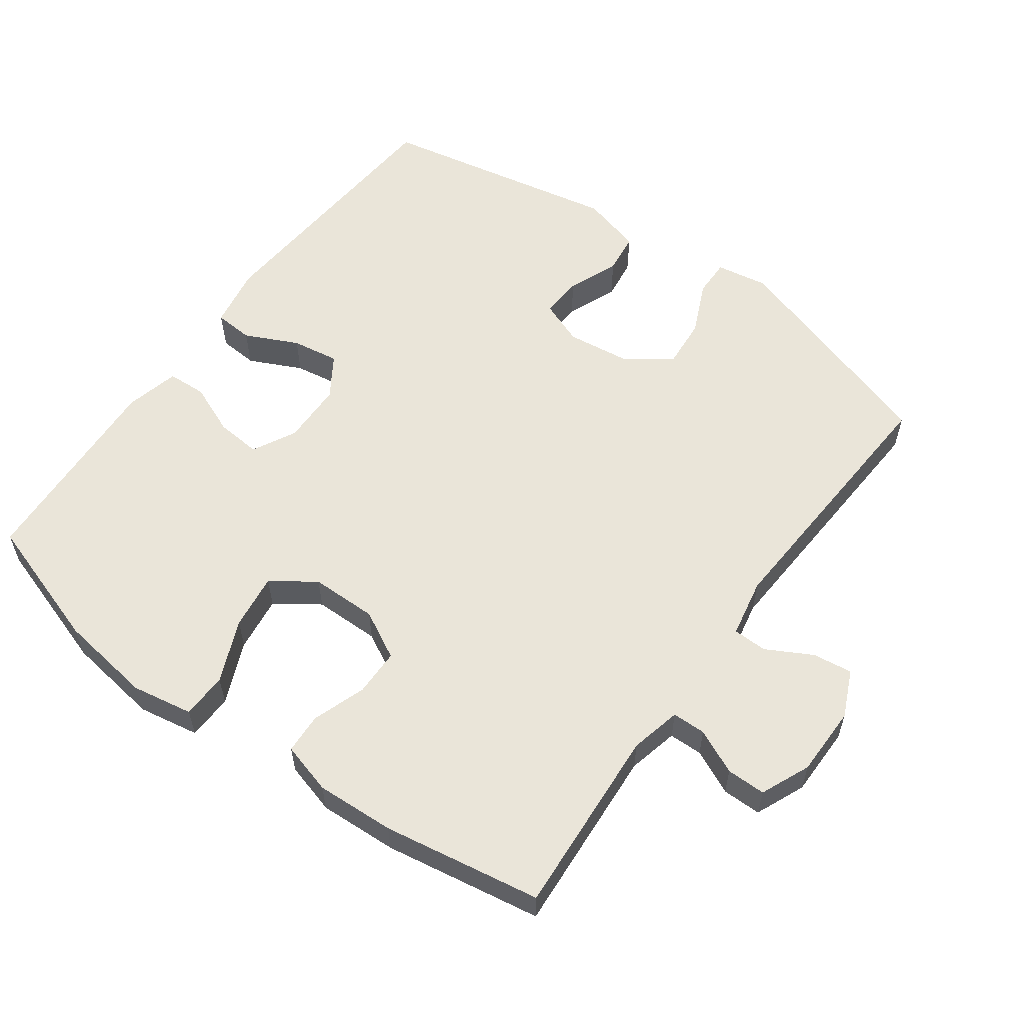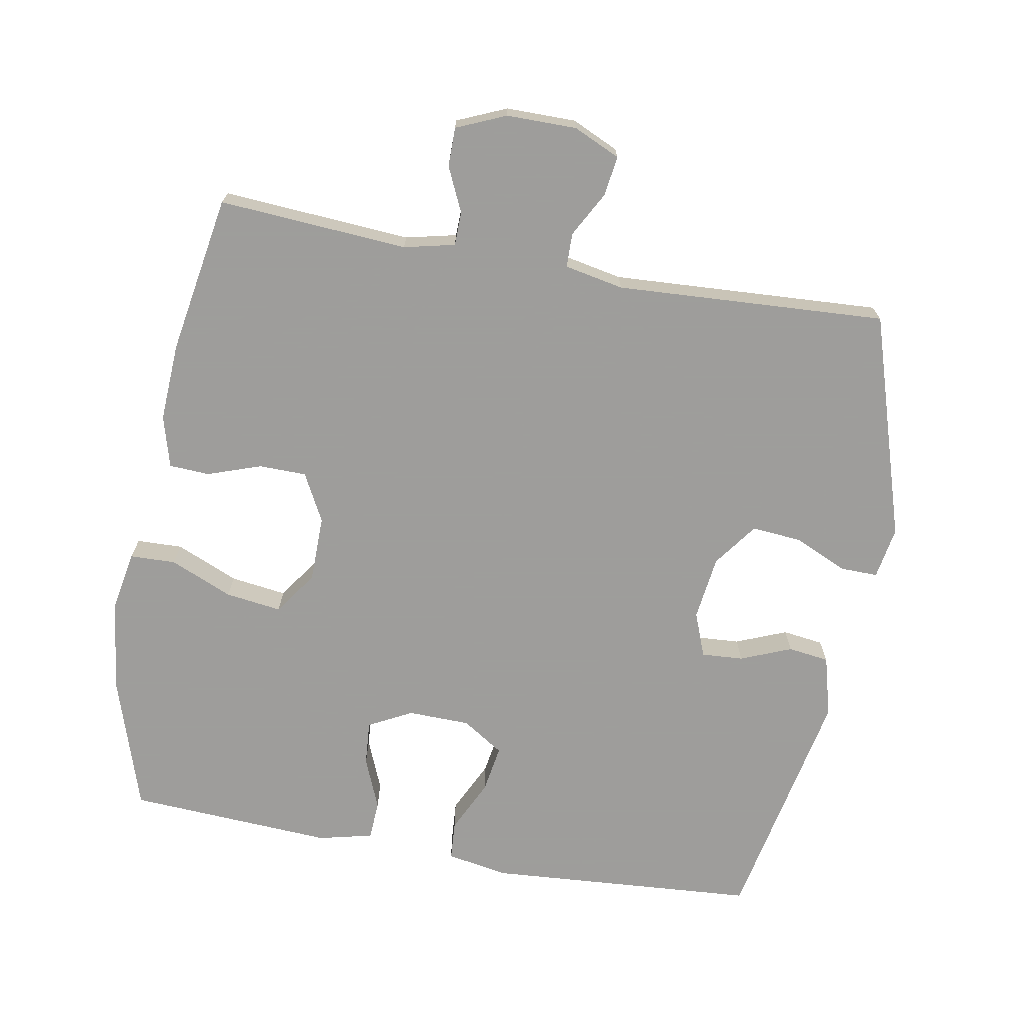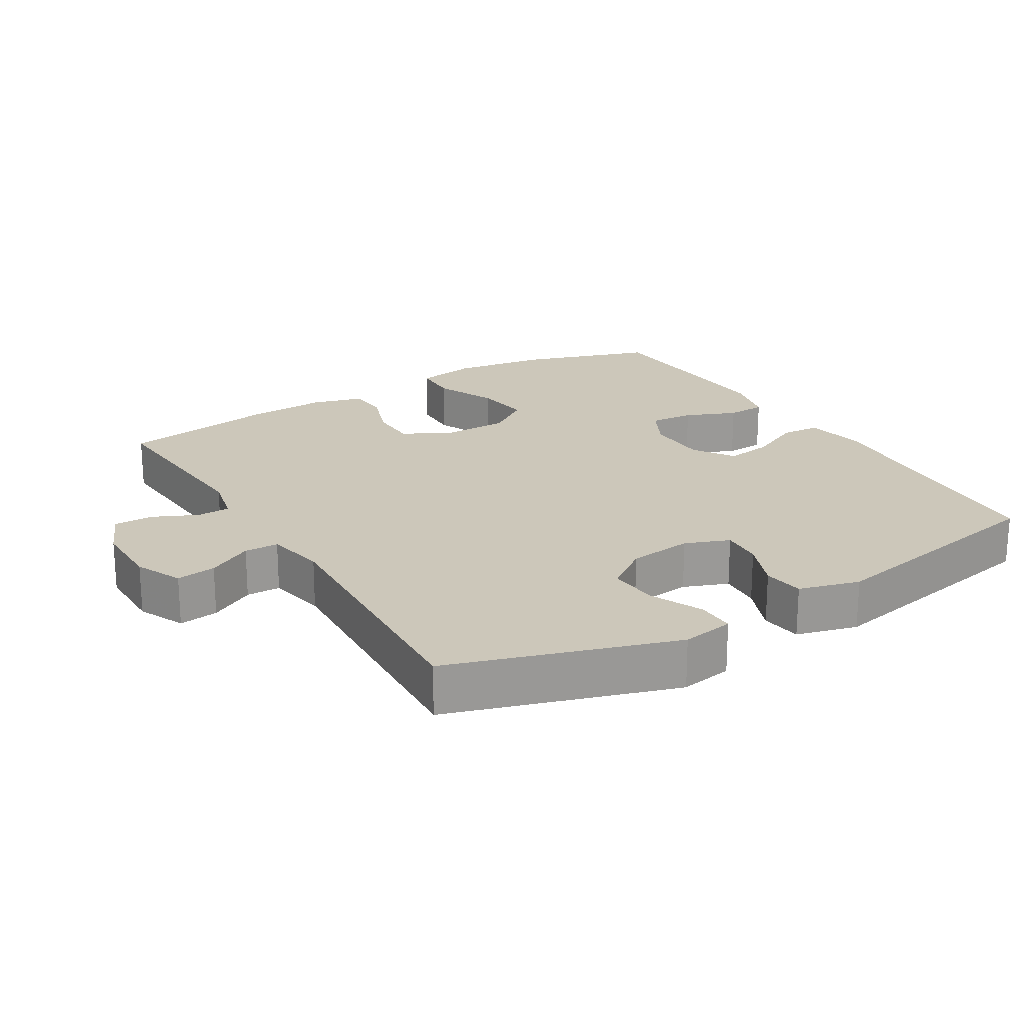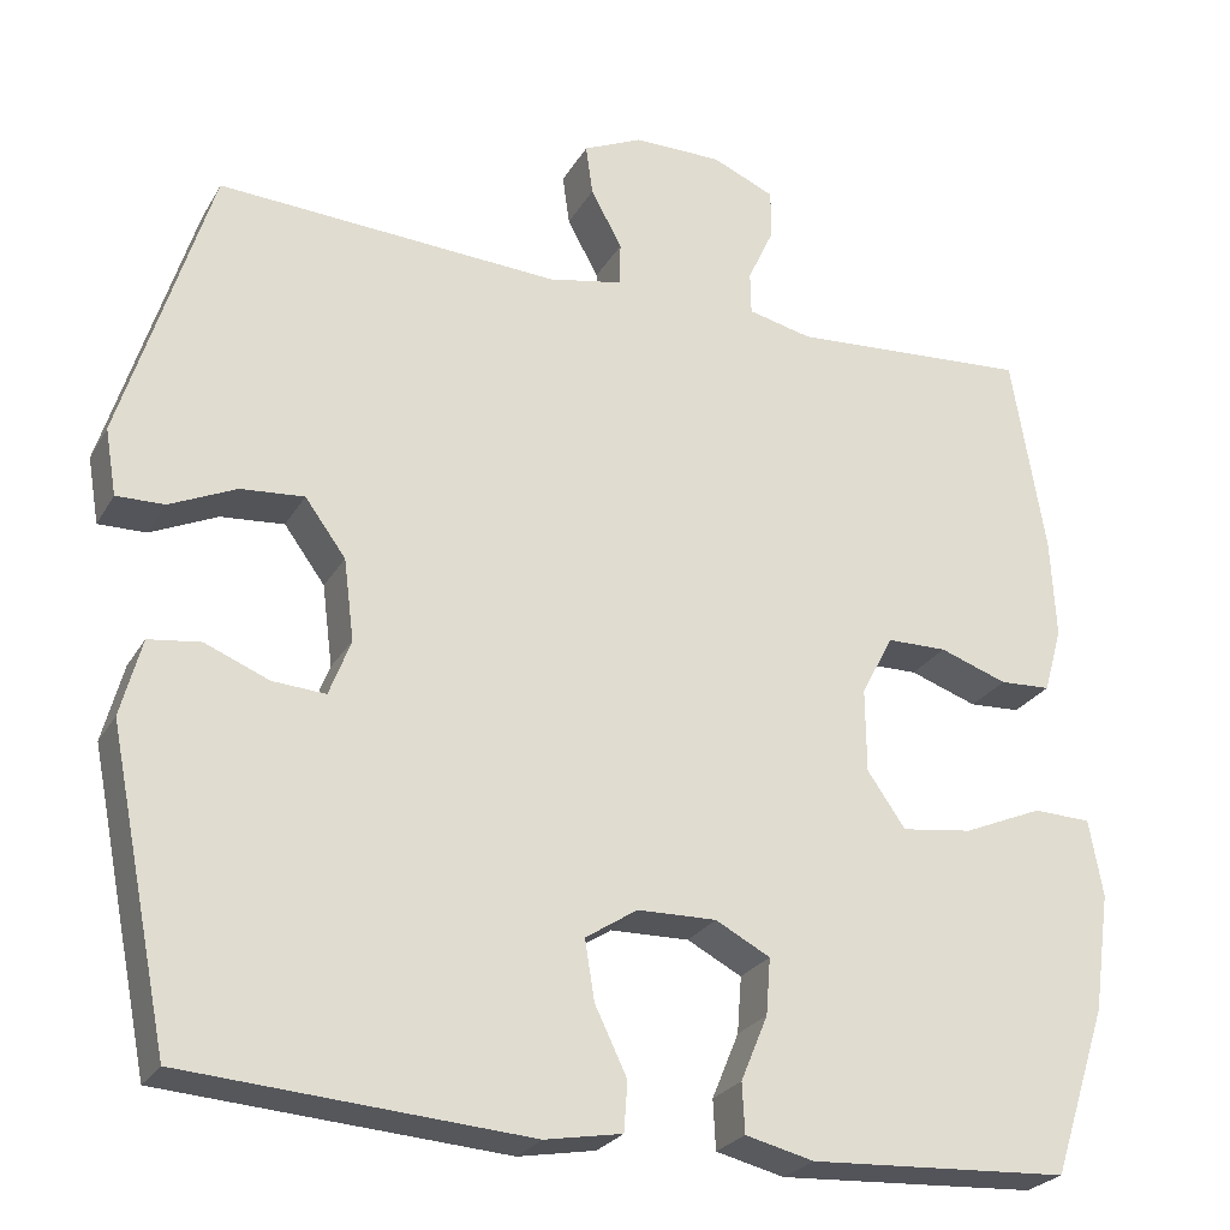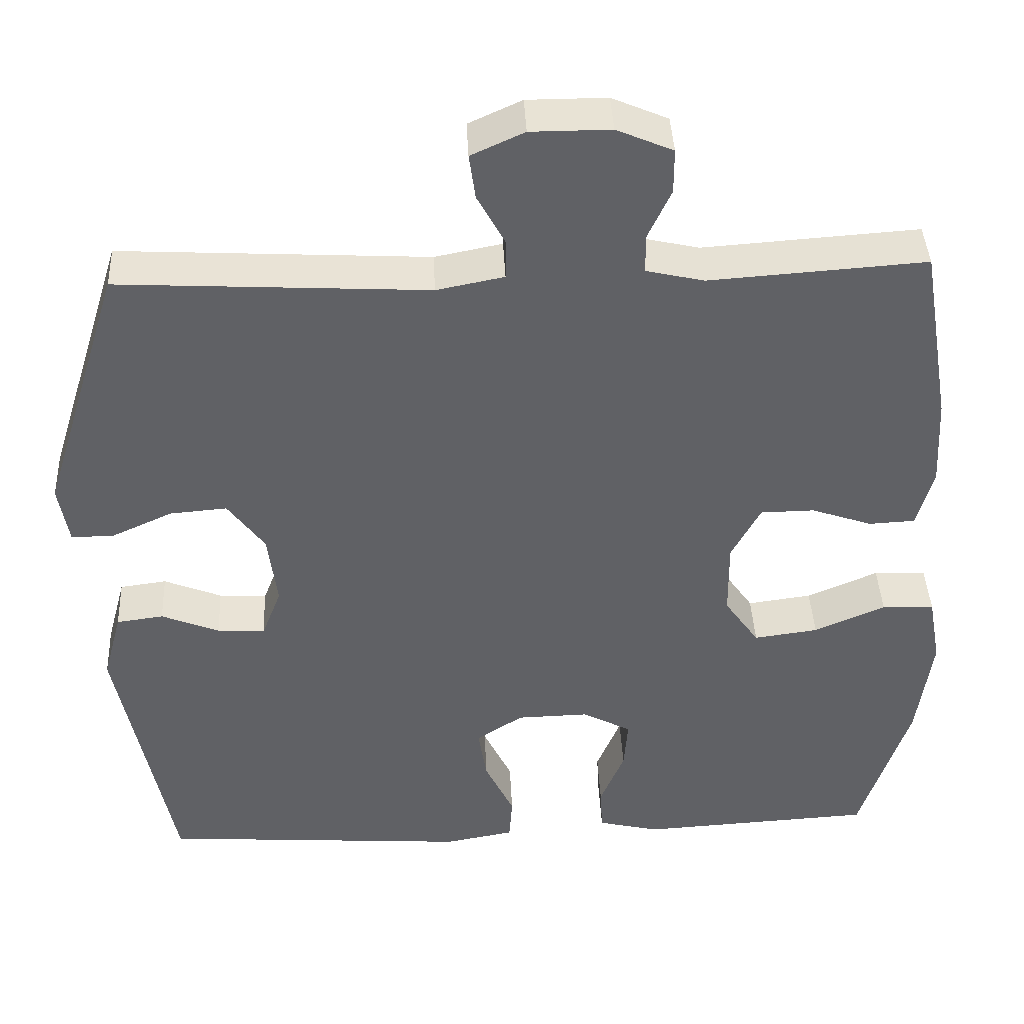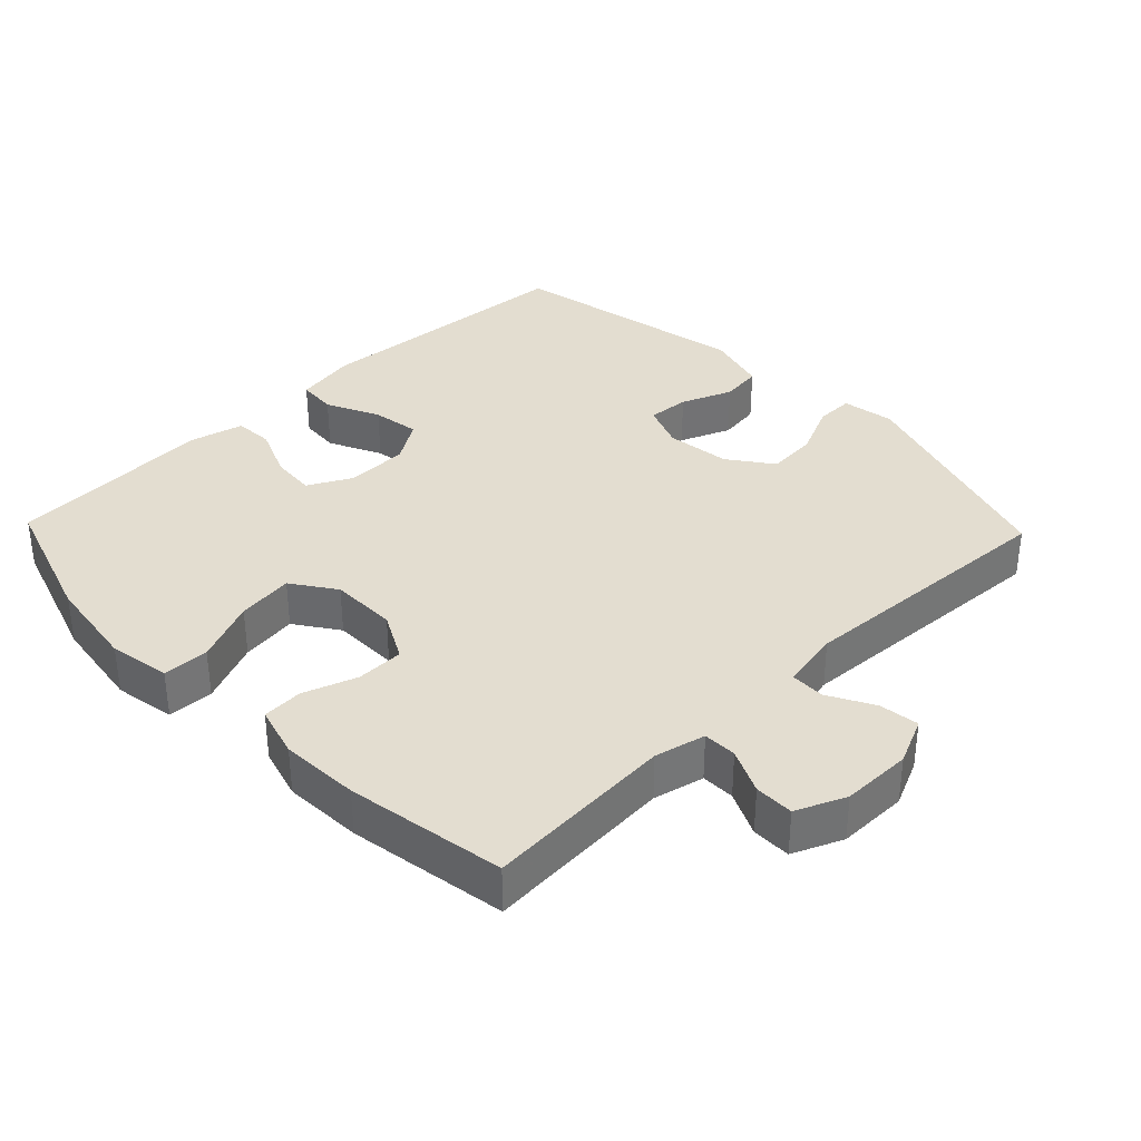
<metadata>
{"format":"obj","ext":"obj","renderer":"f3d","projection":"perspective","resolution":1024,"background":"white","views":[{"elev":57.9,"azim":-53.9,"up":"+Y"},{"elev":-70.7,"azim":-10.2,"up":"+Y"},{"elev":21.4,"azim":58.9,"up":"+Y"},{"elev":-25.4,"azim":156.2,"up":"+Z"},{"elev":41.0,"azim":177.3,"up":"+Z"},{"elev":35.5,"azim":-43.9,"up":"+Y"}]}
</metadata>
<code>
v -0.5 0.07 0.5
v -0.224 0.07 0.481
v -0.15 0.07 0.498
v -0.149 0.07 0.547
v -0.179 0.07 0.612
v -0.179 0.07 0.669
v -0.107 0.07 0.7
v -0.005 0.07 0.7
v 0.063 0.07 0.669
v 0.055 0.07 0.611
v 0.019 0.07 0.545
v 0.02 0.07 0.495
v 0.106 0.07 0.478
v 0.5 0.07 0.5
v 0.603 0.07 0.172
v 0.59 0.07 0.096
v 0.535 0.07 0.097
v 0.458 0.07 0.132
v 0.385 0.07 0.138
v 0.338 0.07 0.074
v 0.326 0.07 -0.02
v 0.351 0.07 -0.085
v 0.412 0.07 -0.081
v 0.486 0.07 -0.051
v 0.546 0.07 -0.059
v 0.57 0.07 -0.148
v 0.5 0.07 -0.5
v 0.105 0.07 -0.528
v 0.016 0.07 -0.512
v 0.012 0.07 -0.455
v 0.049 0.07 -0.378
v 0.06 0.07 -0.309
v 0 0.07 -0.27
v -0.091 0.07 -0.268
v -0.154 0.07 -0.301
v -0.149 0.07 -0.366
v -0.118 0.07 -0.441
v -0.121 0.07 -0.498
v -0.2 0.07 -0.517
v -0.5 0.07 -0.5
v -0.563 0.07 -0.306
v -0.582 0.07 -0.169
v -0.566 0.07 -0.08
v -0.499 0.07 -0.078
v -0.408 0.07 -0.117
v -0.326 0.07 -0.128
v -0.282 0.07 -0.065
v -0.281 0.07 0.032
v -0.318 0.07 0.102
v -0.387 0.07 0.103
v -0.465 0.07 0.076
v -0.524 0.07 0.079
v -0.545 0.07 0.154
v -0.539 0.07 0.269
v -0.5 0 0.5
v -0.224 0 0.481
v -0.15 0 0.498
v -0.149 0 0.547
v -0.179 0 0.612
v -0.179 0 0.669
v -0.107 0 0.7
v -0.005 0 0.7
v 0.063 0 0.669
v 0.055 0 0.611
v 0.019 0 0.545
v 0.02 0 0.495
v 0.106 0 0.478
v 0.5 0 0.5
v 0.603 0 0.172
v 0.59 0 0.096
v 0.535 0 0.097
v 0.458 0 0.132
v 0.385 0 0.138
v 0.338 0 0.074
v 0.326 0 -0.02
v 0.351 0 -0.085
v 0.412 0 -0.081
v 0.486 0 -0.051
v 0.546 0 -0.059
v 0.57 0 -0.148
v 0.5 0 -0.5
v 0.105 0 -0.528
v 0.016 0 -0.512
v 0.012 0 -0.455
v 0.049 0 -0.378
v 0.06 0 -0.309
v 0 0 -0.27
v -0.091 0 -0.268
v -0.154 0 -0.301
v -0.149 0 -0.366
v -0.118 0 -0.441
v -0.121 0 -0.498
v -0.2 0 -0.517
v -0.5 0 -0.5
v -0.563 0 -0.306
v -0.582 0 -0.169
v -0.566 0 -0.08
v -0.499 0 -0.078
v -0.408 0 -0.117
v -0.326 0 -0.128
v -0.282 0 -0.065
v -0.281 0 0.032
v -0.318 0 0.102
v -0.387 0 0.103
v -0.465 0 0.076
v -0.524 0 0.079
v -0.545 0 0.154
v -0.539 0 0.269
f 54 1 2
f 53 54 2
f 52 53 2
f 51 52 2
f 50 51 2
f 49 50 2 3
f 48 49 3
f 47 48 3
f 43 44 45
f 42 43 45
f 41 42 45
f 40 41 45
f 39 40 45
f 38 39 45
f 37 38 45
f 36 37 45
f 35 36 45 46
f 34 35 46 47
f 29 30 31
f 28 29 31
f 27 28 31
f 26 27 31
f 25 26 31
f 24 25 31
f 23 24 31
f 22 23 31 32
f 21 22 32 33
f 16 17 18
f 15 16 18
f 14 15 18
f 13 14 18
f 12 13 18 19
f 9 10 11
f 8 9 11
f 7 8 11
f 6 7 11
f 5 6 11
f 4 5 11
f 3 4 11 12
f 47 3 12
f 34 47 12
f 33 34 12
f 21 33 12
f 20 21 12
f 12 19 20
f 56 55 108
f 56 108 107
f 56 107 106
f 56 106 105
f 56 105 104
f 57 56 104 103
f 57 103 102
f 57 102 101
f 99 98 97
f 99 97 96
f 99 96 95
f 99 95 94
f 99 94 93
f 99 93 92
f 99 92 91
f 99 91 90
f 100 99 90 89
f 101 100 89 88
f 85 84 83
f 85 83 82
f 85 82 81
f 85 81 80
f 85 80 79
f 85 79 78
f 85 78 77
f 86 85 77 76
f 87 86 76 75
f 72 71 70
f 72 70 69
f 72 69 68
f 72 68 67
f 73 72 67 66
f 65 64 63
f 65 63 62
f 65 62 61
f 65 61 60
f 65 60 59
f 65 59 58
f 66 65 58 57
f 66 57 101
f 66 101 88
f 66 88 87
f 66 87 75
f 66 75 74
f 74 73 66
f 1 55 56 2
f 2 56 57 3
f 3 57 58 4
f 4 58 59 5
f 5 59 60 6
f 6 60 61 7
f 7 61 62 8
f 8 62 63 9
f 9 63 64 10
f 10 64 65 11
f 11 65 66 12
f 12 66 67 13
f 13 67 68 14
f 14 68 69 15
f 15 69 70 16
f 16 70 71 17
f 17 71 72 18
f 18 72 73 19
f 19 73 74 20
f 20 74 75 21
f 21 75 76 22
f 22 76 77 23
f 23 77 78 24
f 24 78 79 25
f 25 79 80 26
f 26 80 81 27
f 27 81 82 28
f 28 82 83 29
f 29 83 84 30
f 30 84 85 31
f 31 85 86 32
f 32 86 87 33
f 33 87 88 34
f 34 88 89 35
f 35 89 90 36
f 36 90 91 37
f 37 91 92 38
f 38 92 93 39
f 39 93 94 40
f 40 94 95 41
f 41 95 96 42
f 42 96 97 43
f 43 97 98 44
f 44 98 99 45
f 45 99 100 46
f 46 100 101 47
f 47 101 102 48
f 48 102 103 49
f 49 103 104 50
f 50 104 105 51
f 51 105 106 52
f 52 106 107 53
f 53 107 108 54
f 54 108 55 1

</code>
